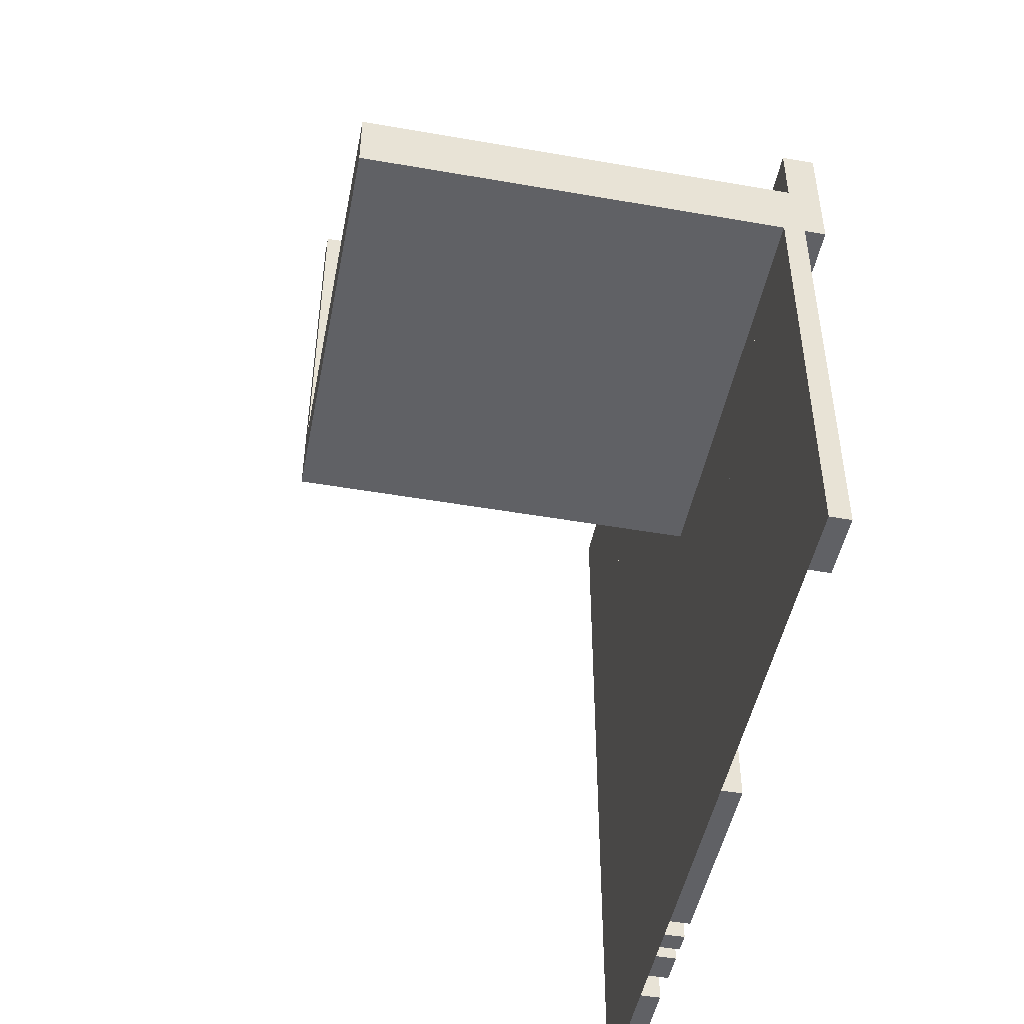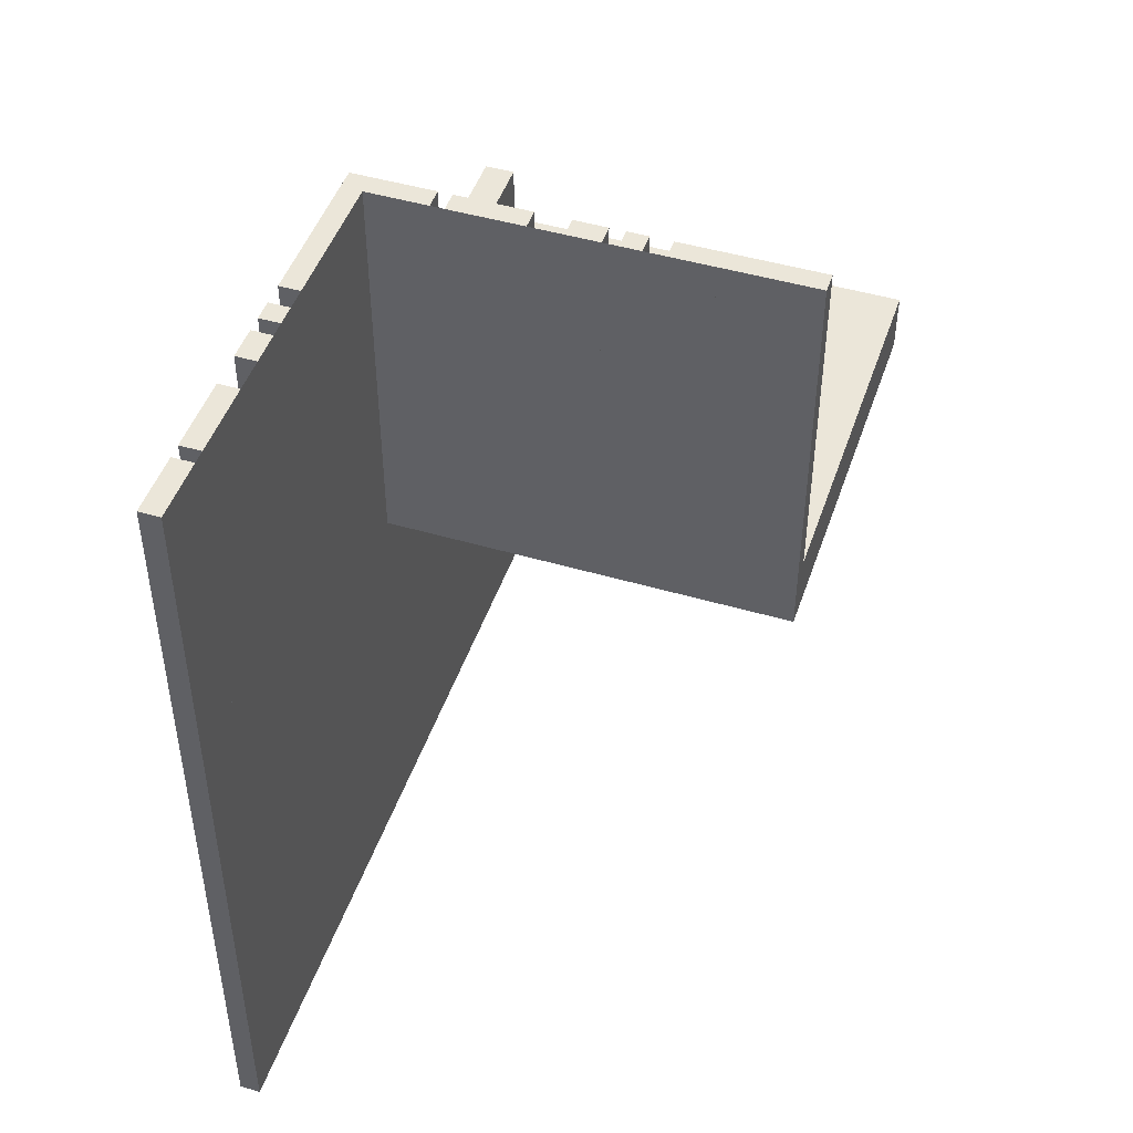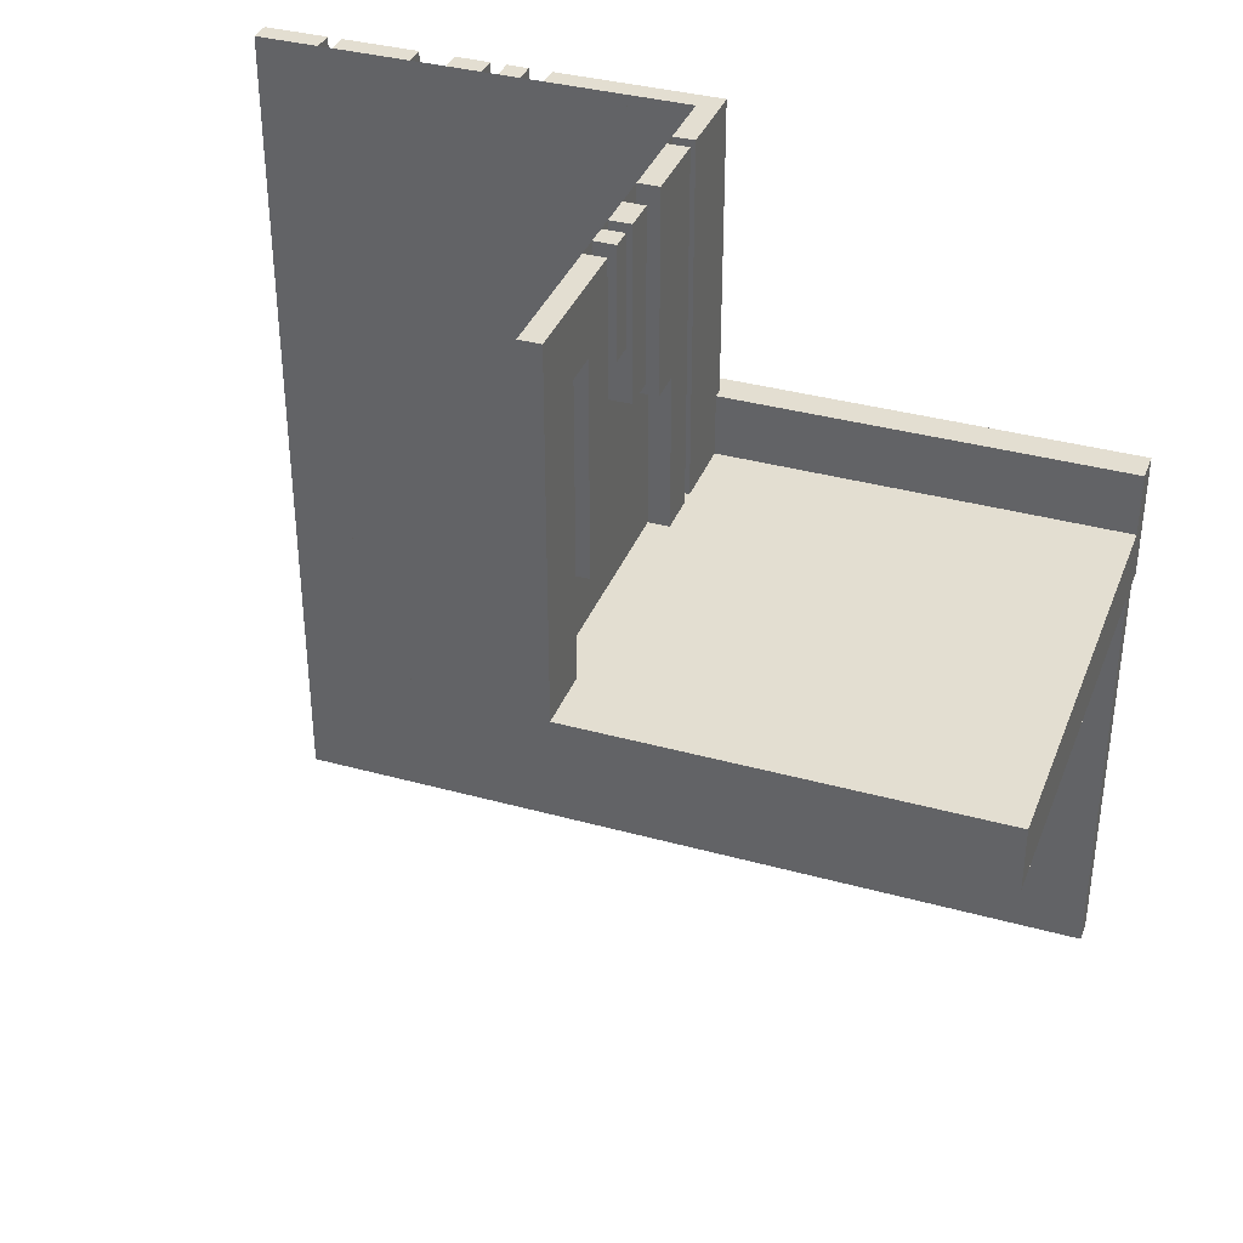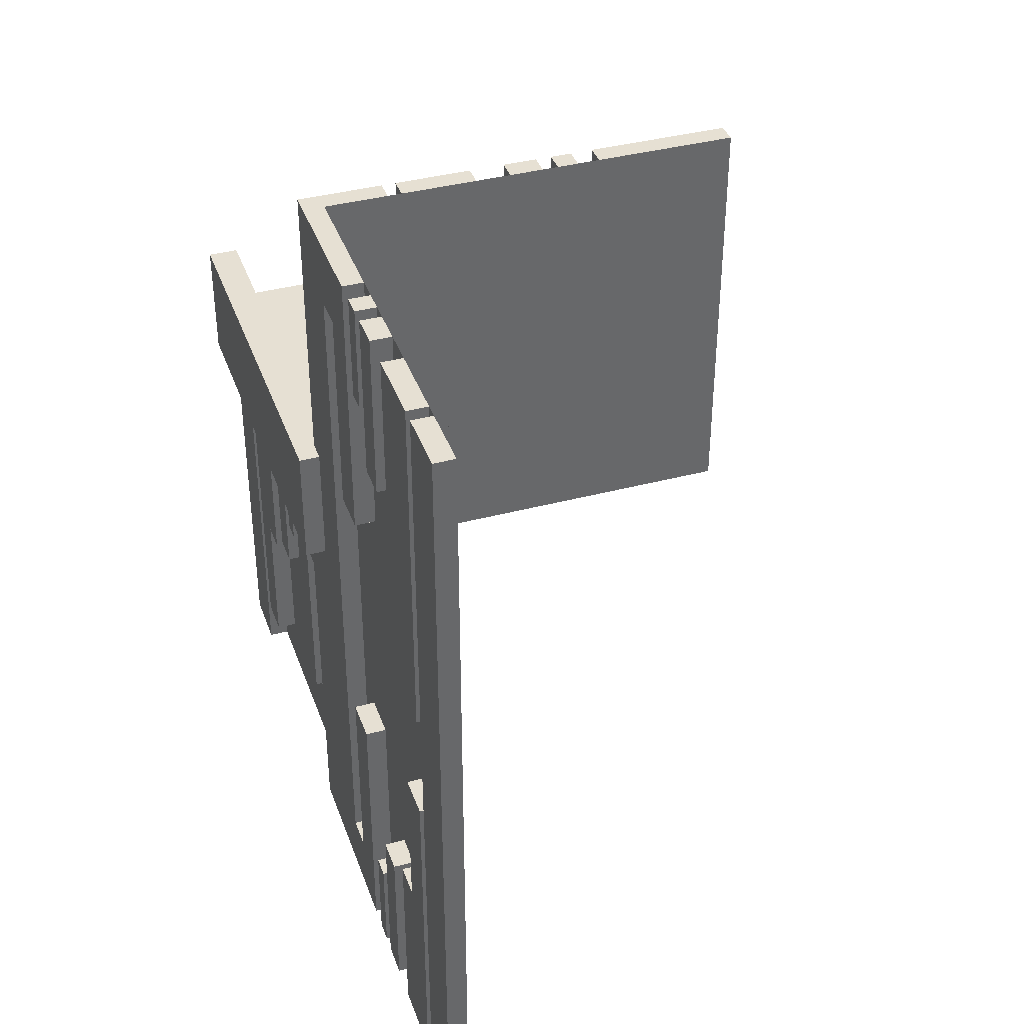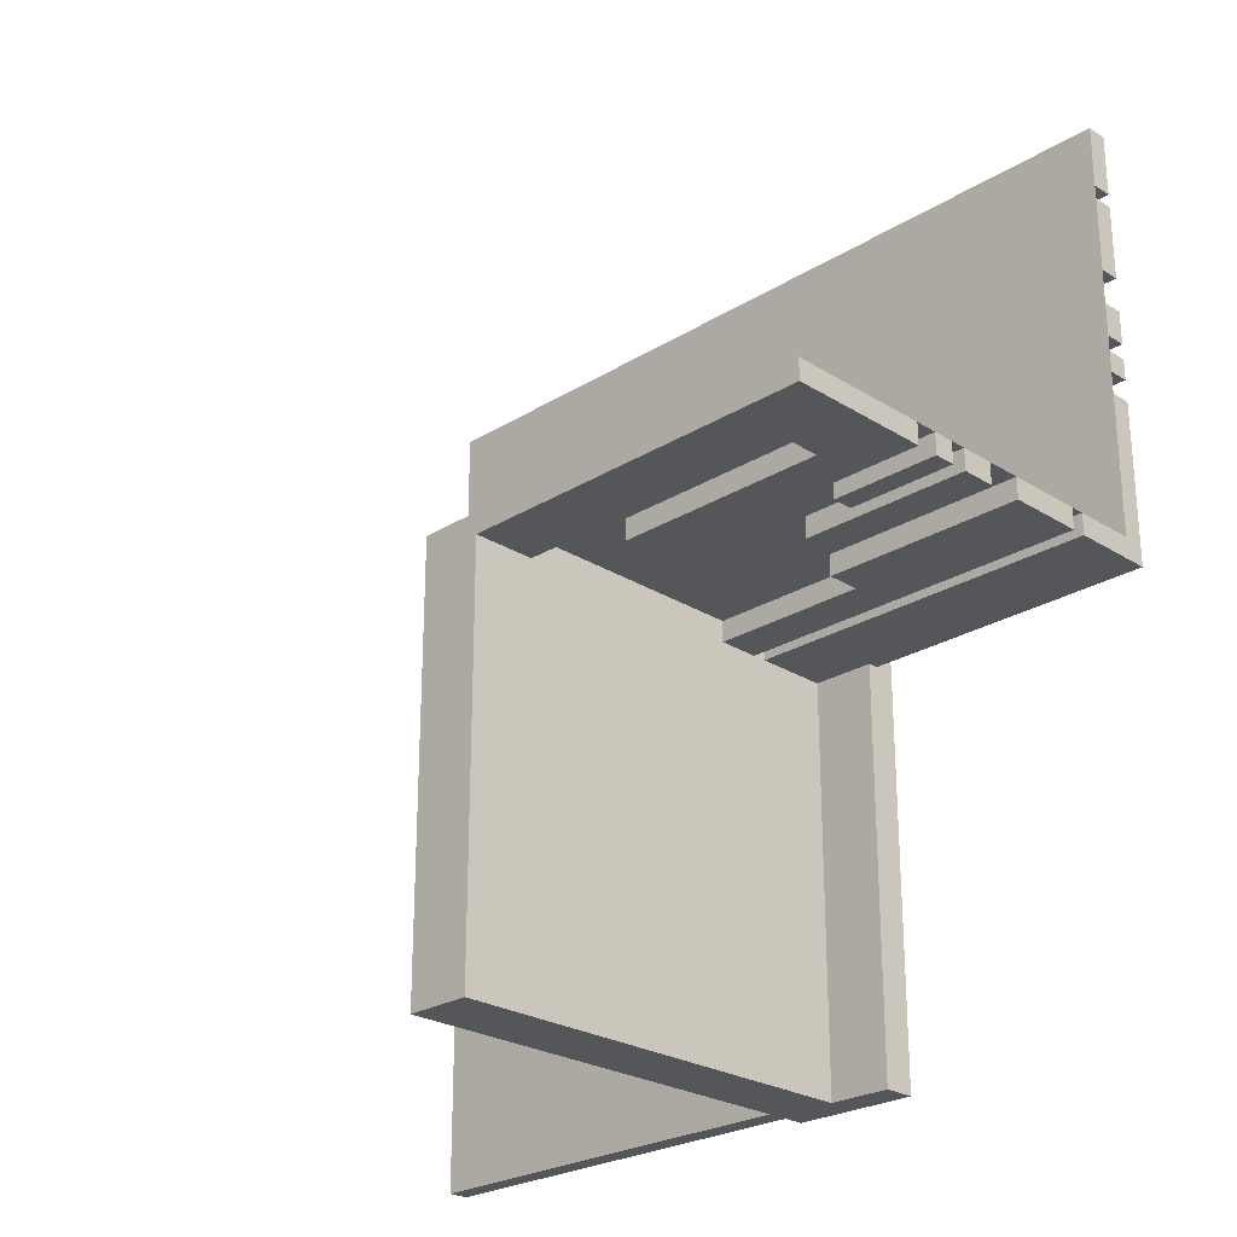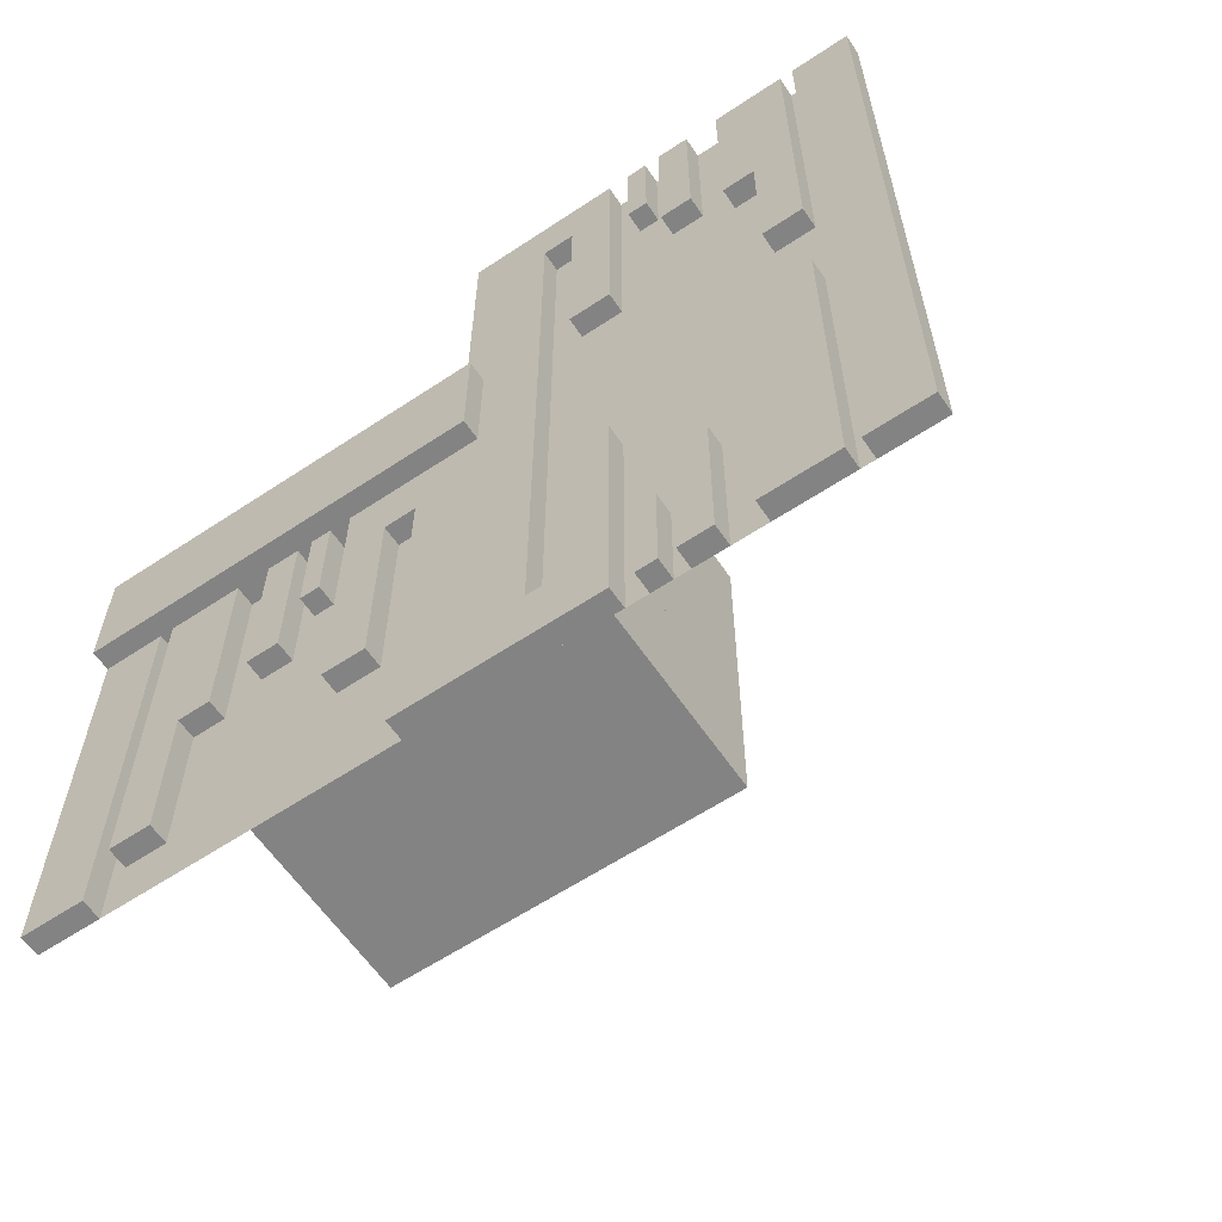
<metadata>
{"format":"obj","ext":"obj","renderer":"f3d","projection":"perspective","resolution":1024,"background":"white","views":[{"elev":-47.8,"azim":-11.1,"up":"+Z"},{"elev":47.1,"azim":-161.6,"up":"+Z"},{"elev":36.3,"azim":-70.2,"up":"+Z"},{"elev":38.5,"azim":161.4,"up":"+Z"},{"elev":-25.3,"azim":-45.2,"up":"+Y"},{"elev":-61.0,"azim":124.1,"up":"+Z"}]}
</metadata>
<code>
v 0 0 0
v 0 0 -0.5
v 0 0 0.5
v 0 0.4085 -0.07099
v 0 0.4085 -0.5
v 0 0.4085 0.5
v 0 0.4085 0.07099
v 0 -0.075 0
v 0 -0.075 -0.5
v 0 -0.075 -0.0791
v 0 0.1671 0.1692
v 0 0.1671 -0.5
v 0 0.1671 0.5
v 0 0.1671 -0.1692
v 0 0.2371 -0.5
v 0 0.2371 -0.3
v 0 0.2371 0.3
v 0 0.2371 0.5
v 0 0.2771 -0.5
v 0 0.2771 -0.3
v 0 0.2771 0.3
v 0 0.2771 0.5
v 0 -0.3585 0
v 0 -0.3585 -0.429
v 0 -0.3585 -0.2384
v 0 -0.3185 0
v 0 -0.3185 -0.2384
v 0 -0.1143 0
v 0 -0.1143 -0.3308
v 0 -0.1143 -0.0791
v 0 -0.2184 0
v 0 -0.2184 -0.1262
v 0 -0.425 0
v 0 -0.425 -0.5
v 0 0.1935 -0.3738
v 0 0.1935 -0.5
v 0 0.1935 0.5
v 0 0.1935 0.3738
v 0 -0.5 0
v 0 -0.5 -0.5
v 0 0.5 0
v 0 0.5 -0.5
v 0 0.5 0.5
v 0 -0.1935 0
v 0 -0.1935 -0.1262
v 0 0.425 0
v 0 0.425 -0.5
v 0 0.425 0.5
v 0 0.2184 -0.3738
v 0 0.2184 -0.5
v 0 0.2184 0.5
v 0 0.2184 0.3738
v 0 0.1143 0.1692
v 0 0.1143 0.4209
v 0 0.1143 -0.5
v 0 0.1143 0.5
v 0 0.1143 -0.4209
v 0 0.1143 -0.1692
v 0 0.3185 -0.2616
v 0 0.3185 -0.5
v 0 0.3185 0.5
v 0 0.3185 0.2616
v 0 0.3585 -0.2616
v 0 0.3585 -0.07099
v 0 0.3585 -0.5
v 0 0.3585 0.5
v 0 0.3585 0.07099
v 0 0.3585 0.2616
v 0 -0.2771 0
v 0 -0.2771 -0.2
v 0 -0.2371 0
v 0 -0.2371 -0.2
v 0 -0.1671 0
v 0 -0.1671 -0.3308
v 0 0.075 0
v 0 0.075 0.4209
v 0 0.075 -0.5
v 0 0.075 0.5
v 0 0.075 -0.4209
v 0 -0.4085 0
v 0 -0.4085 -0.429
v -0.075 0 0
v -0.075 0 0.5
v -0.075 -0.025 0
v -0.075 -0.025 0.5
v -0.2816 0 0.5
v -0.2816 0 0.3738
v -0.2816 -0.025 0.5
v -0.2816 -0.025 0.3738
v 0.05 0 0
v 0.05 0 0.15
v 0.05 -0.5 0
v 0.05 -0.5 0.15
v -0.3857 0 0.1692
v -0.3857 0 0.4209
v -0.3857 0 0.5
v -0.3857 -0.025 0.1692
v -0.3857 -0.025 0.4209
v -0.3857 -0.025 0.5
v -0.1415 0 0.5
v -0.1415 0 0.07099
v -0.1415 0 0.2616
v -0.1415 -0.025 0.5
v -0.1415 -0.025 0.07099
v -0.1415 -0.025 0.2616
v -0.1815 0 0.5
v -0.1815 0 0.2616
v -0.1815 -0.025 0.5
v -0.1815 -0.025 0.2616
v -0.425 0 0
v -0.425 0 0.4209
v -0.425 0 0.5
v -0.425 -0.025 0
v -0.425 -0.025 0.4209
v -0.425 -0.025 0.5
v -0.5 0 0
v -0.5 0 0.5
v -0.5 0 0.075
v -0.5 -0.025 0
v -0.5 -0.025 0.5
v -0.5 -0.5 0
v -0.5 -0.5 0.075
v -0.09154 0 0.5
v -0.09154 0 0.07099
v -0.09154 -0.025 0.5
v -0.09154 -0.025 0.07099
v -0.3329 0 0.1692
v -0.3329 0 0.5
v -0.3329 -0.025 0.1692
v -0.3329 -0.025 0.5
v 0.025 0 0
v 0.025 0 -0.5
v 0.025 0.4085 -0.07099
v 0.025 0.4085 -0.5
v 0.025 0.4085 0.5
v 0.025 0.4085 0.07099
v 0.025 -0.075 0
v 0.025 -0.075 -0.5
v 0.025 -0.075 -0.0791
v 0.025 0.1671 0.1692
v 0.025 0.1671 -0.5
v 0.025 0.1671 0.5
v 0.025 0.1671 -0.1692
v 0.025 0.2371 -0.5
v 0.025 0.2371 -0.3
v 0.025 0.2371 0.3
v 0.025 0.2371 0.5
v 0.025 0.2771 -0.5
v 0.025 0.2771 -0.3
v 0.025 0.2771 0.3
v 0.025 0.2771 0.5
v 0.025 -0.3585 0
v 0.025 -0.3585 -0.429
v 0.025 -0.3585 -0.2384
v 0.025 -0.3185 0
v 0.025 -0.3185 -0.2384
v 0.025 -0.1143 0
v 0.025 -0.1143 -0.3308
v 0.025 -0.1143 -0.0791
v 0.025 -0.2184 0
v 0.025 -0.2184 -0.1262
v 0.025 -0.025 0
v 0.025 -0.025 0.5
v 0.025 -0.425 0
v 0.025 -0.425 -0.5
v 0.025 0.1935 -0.3738
v 0.025 0.1935 -0.5
v 0.025 0.1935 0.5
v 0.025 0.1935 0.3738
v 0.025 -0.5 0
v 0.025 -0.5 -0.5
v 0.025 0.5 0
v 0.025 0.5 -0.5
v 0.025 0.5 0.5
v 0.025 -0.1935 0
v 0.025 -0.1935 -0.1262
v 0.025 0.425 0
v 0.025 0.425 -0.5
v 0.025 0.425 0.5
v 0.025 0.2184 -0.3738
v 0.025 0.2184 -0.5
v 0.025 0.2184 0.5
v 0.025 0.2184 0.3738
v 0.025 0.1143 0.1692
v 0.025 0.1143 0.4209
v 0.025 0.1143 -0.5
v 0.025 0.1143 0.5
v 0.025 0.1143 -0.4209
v 0.025 0.1143 -0.1692
v 0.025 0.3185 -0.2616
v 0.025 0.3185 -0.5
v 0.025 0.3185 0.5
v 0.025 0.3185 0.2616
v 0.025 0.3585 -0.2616
v 0.025 0.3585 -0.07099
v 0.025 0.3585 -0.5
v 0.025 0.3585 0.5
v 0.025 0.3585 0.07099
v 0.025 0.3585 0.2616
v 0.025 -0.2771 0
v 0.025 -0.2771 -0.2
v 0.025 -0.2371 0
v 0.025 -0.2371 -0.2
v 0.025 -0.1671 0
v 0.025 -0.1671 -0.3308
v 0.025 0.075 0
v 0.025 0.075 0.4209
v 0.025 0.075 -0.5
v 0.025 0.075 0.5
v 0.025 0.075 -0.4209
v 0.025 -0.4085 0
v 0.025 -0.4085 -0.429
v -0.2629 0 0.3
v -0.2629 0 0.5
v -0.2629 -0.025 0.3
v -0.2629 -0.025 0.5
v -0.2229 0 0.3
v -0.2229 0 0.5
v -0.2229 -0.025 0.3
v -0.2229 -0.025 0.5
v 0.0125 0 0.15
v 0.0125 0 0.075
v 0.0125 -0.5 0.15
v 0.0125 -0.5 0.075
v -0.3065 0 0.5
v -0.3065 0 0.3738
v -0.3065 -0.025 0.5
v -0.3065 -0.025 0.3738
f 221 222 224
f 224 223 221
f 118 122 224
f 224 222 118
f 224 122 121
f 121 92 224
f 223 224 93
f 92 93 224
f 221 223 93
f 93 91 221
f 118 116 121
f 121 122 118
f 93 92 90
f 90 91 93
f 118 222 116
f 90 116 222
f 221 91 222
f 90 222 91
f 116 90 92
f 92 121 116
f 39 40 2
f 2 1 39
f 29 74 73
f 73 28 29
f 74 205 204
f 204 73 74
f 205 158 157
f 157 204 205
f 158 29 28
f 28 157 158
f 74 29 158
f 158 205 74
f 73 157 28
f 157 73 204
f 27 25 23
f 23 26 27
f 25 154 152
f 152 23 25
f 154 156 155
f 155 152 154
f 156 27 26
f 26 155 156
f 25 27 156
f 156 154 25
f 23 155 26
f 155 23 152
f 44 175 176
f 176 45 44
f 175 160 161
f 161 176 175
f 160 31 32
f 32 161 160
f 31 44 45
f 45 32 31
f 175 44 31
f 31 160 175
f 176 32 45
f 32 176 161
f 72 70 69
f 69 71 72
f 70 201 200
f 200 69 70
f 201 203 202
f 202 200 201
f 203 72 71
f 71 202 203
f 70 72 203
f 203 201 70
f 69 202 71
f 202 69 200
f 8 137 139
f 139 10 8
f 137 157 159
f 159 139 137
f 157 28 30
f 30 159 157
f 28 8 10
f 10 30 28
f 137 8 28
f 28 157 137
f 139 30 10
f 30 139 159
f 24 81 80
f 80 23 24
f 81 212 211
f 211 80 81
f 212 153 152
f 152 211 212
f 153 24 23
f 23 152 153
f 81 24 153
f 153 212 81
f 80 152 23
f 152 80 211
f 2 9 8
f 8 1 2
f 9 138 137
f 137 8 9
f 138 132 131
f 131 137 138
f 132 2 1
f 1 131 132
f 9 2 132
f 132 138 9
f 8 131 1
f 131 8 137
f 34 40 39
f 39 33 34
f 40 171 170
f 170 39 40
f 171 165 164
f 164 170 171
f 165 34 33
f 33 164 165
f 40 34 165
f 165 171 40
f 39 164 33
f 164 39 170
f 121 116 1
f 1 39 121
f 116 1 39
f 39 121 116
f 39 121 116
f 116 1 39
f 79 210 208
f 208 77 79
f 210 188 186
f 186 208 210
f 188 57 55
f 55 186 188
f 57 79 77
f 77 55 57
f 210 79 57
f 57 188 210
f 208 55 77
f 55 208 186
f 55 12 14
f 14 58 55
f 12 141 143
f 143 14 12
f 141 186 189
f 189 143 141
f 186 55 58
f 58 189 186
f 12 55 186
f 186 141 12
f 14 189 58
f 189 14 143
f 35 166 167
f 167 36 35
f 166 180 181
f 181 167 166
f 180 49 50
f 50 181 180
f 49 35 36
f 36 50 49
f 166 35 49
f 49 180 166
f 167 50 36
f 50 167 181
f 15 19 20
f 20 16 15
f 19 148 149
f 149 20 19
f 148 144 145
f 145 149 148
f 144 15 16
f 16 145 144
f 19 15 144
f 144 148 19
f 20 145 16
f 145 20 149
f 60 65 63
f 63 59 60
f 65 196 194
f 194 63 65
f 196 191 190
f 190 194 196
f 191 60 59
f 59 190 191
f 65 60 191
f 191 196 65
f 63 190 59
f 190 63 194
f 65 5 4
f 4 64 65
f 5 134 133
f 133 4 5
f 134 196 195
f 195 133 134
f 196 65 64
f 64 195 196
f 5 65 196
f 196 134 5
f 4 195 64
f 195 4 133
f 2 42 41
f 41 1 2
f 2 77 75
f 75 1 2
f 77 208 206
f 206 75 77
f 208 132 131
f 131 206 208
f 132 2 1
f 1 131 132
f 77 2 132
f 132 208 77
f 75 131 1
f 131 75 206
f 47 42 41
f 41 46 47
f 42 173 172
f 172 41 42
f 173 178 177
f 177 172 173
f 178 47 46
f 46 177 178
f 42 47 178
f 178 173 42
f 41 177 46
f 177 41 172
f 78 209 207
f 207 76 78
f 209 187 185
f 185 207 209
f 187 56 54
f 54 185 187
f 56 78 76
f 76 54 56
f 209 78 56
f 56 187 209
f 207 54 76
f 54 207 185
f 112 115 114
f 114 111 112
f 115 99 98
f 98 114 115
f 99 96 95
f 95 98 99
f 96 112 111
f 111 95 96
f 115 112 96
f 96 99 115
f 114 95 111
f 95 114 98
f 37 168 169
f 169 38 37
f 168 182 183
f 183 169 168
f 182 51 52
f 52 183 182
f 51 37 38
f 38 52 51
f 168 37 51
f 51 182 168
f 169 52 38
f 52 169 183
f 225 227 228
f 228 226 225
f 227 88 89
f 89 228 227
f 88 86 87
f 87 89 88
f 86 225 226
f 226 87 86
f 227 225 86
f 86 88 227
f 228 87 226
f 87 228 89
f 53 11 13
f 13 56 53
f 11 140 142
f 142 13 11
f 140 184 187
f 187 142 140
f 184 53 56
f 56 187 184
f 11 53 184
f 184 140 11
f 13 187 56
f 187 13 142
f 94 127 128
f 128 96 94
f 127 129 130
f 130 128 127
f 129 97 99
f 99 130 129
f 97 94 96
f 96 99 97
f 127 94 97
f 97 129 127
f 128 99 96
f 99 128 130
f 117 3 1
f 1 116 117
f 62 68 66
f 66 61 62
f 68 199 197
f 197 66 68
f 199 193 192
f 192 197 199
f 193 62 61
f 61 192 193
f 68 62 193
f 193 199 68
f 66 192 61
f 192 66 197
f 107 102 100
f 100 106 107
f 102 105 103
f 103 100 102
f 105 109 108
f 108 103 105
f 109 107 106
f 106 108 109
f 102 107 109
f 109 105 102
f 100 108 106
f 108 100 103
f 17 21 22
f 22 18 17
f 21 150 151
f 151 22 21
f 150 146 147
f 147 151 150
f 146 17 18
f 18 147 146
f 21 17 146
f 146 150 21
f 22 147 18
f 147 22 151
f 213 217 218
f 218 214 213
f 217 219 220
f 220 218 217
f 219 215 216
f 216 220 219
f 215 213 214
f 214 216 215
f 217 213 215
f 215 219 217
f 218 216 214
f 216 218 220
f 101 124 123
f 123 100 101
f 124 126 125
f 125 123 124
f 126 104 103
f 103 125 126
f 104 101 100
f 100 103 104
f 124 101 104
f 104 126 124
f 123 103 100
f 103 123 125
f 67 7 6
f 6 66 67
f 7 136 135
f 135 6 7
f 136 198 197
f 197 135 136
f 198 67 66
f 66 197 198
f 7 67 198
f 198 136 7
f 6 197 66
f 197 6 135
f 3 1 41
f 41 43 3
f 3 1 75
f 75 78 3
f 78 75 206
f 206 209 78
f 83 82 1
f 1 3 83
f 85 84 82
f 82 83 85
f 84 85 163
f 163 162 84
f 162 163 209
f 209 206 162
f 162 1 84
f 82 84 1
f 206 1 162
f 1 206 75
f 163 85 3
f 83 3 85
f 209 163 3
f 3 78 209
f 46 41 43
f 43 48 46
f 41 172 174
f 174 43 41
f 172 177 179
f 179 174 172
f 177 46 48
f 48 179 177
f 41 46 177
f 177 172 41
f 43 179 48
f 179 43 174
f 116 110 112
f 112 117 116
f 110 113 115
f 115 112 110
f 113 119 120
f 120 115 113
f 119 116 117
f 117 120 119
f 110 116 119
f 119 113 110
f 112 120 117
f 120 112 115

</code>
